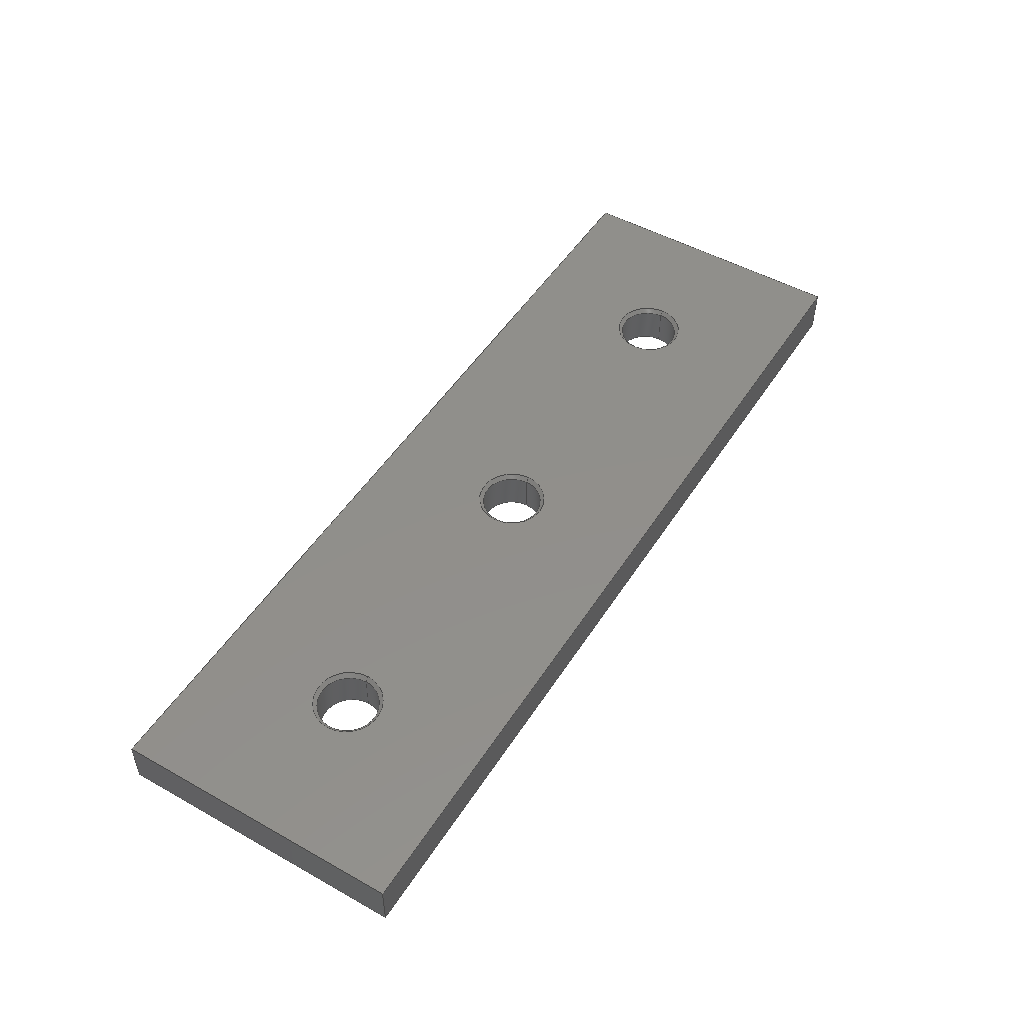
<metadata>
{"format":"step","ext":"step","renderer":"f3d","projection":"perspective","resolution":1024,"background":"white","views":[{"elev":50.2,"azim":121.6,"up":"+Y"}]}
</metadata>
<code>
ISO-10303-21;
DATA;
#1=MECHANICAL_DESIGN_GEOMETRIC_PRESENTATION_REPRESENTATION('',(#4),#441);
#2=SHAPE_REPRESENTATION_RELATIONSHIP('SRR','None',#448,#3);
#3=ADVANCED_BREP_SHAPE_REPRESENTATION('',(#5),#440);
#4=STYLED_ITEM('',(#458),#5);
#5=MANIFOLD_SOLID_BREP('Body1',#251);
#6=CYLINDRICAL_SURFACE('',#271,4.05);
#7=CYLINDRICAL_SURFACE('',#275,4.05);
#8=CYLINDRICAL_SURFACE('',#279,4.05);
#9=FACE_BOUND('',#38,.T.);
#10=FACE_BOUND('',#39,.T.);
#11=FACE_BOUND('',#40,.T.);
#12=FACE_BOUND('',#48,.T.);
#13=FACE_BOUND('',#49,.T.);
#14=FACE_BOUND('',#50,.T.);
#15=PLANE('',#268);
#16=PLANE('',#283);
#17=PLANE('',#288);
#18=PLANE('',#289);
#19=PLANE('',#290);
#20=PLANE('',#291);
#21=FACE_OUTER_BOUND('',#36,.T.);
#22=FACE_OUTER_BOUND('',#37,.T.);
#23=FACE_OUTER_BOUND('',#41,.T.);
#24=FACE_OUTER_BOUND('',#42,.T.);
#25=FACE_OUTER_BOUND('',#43,.T.);
#26=FACE_OUTER_BOUND('',#44,.T.);
#27=FACE_OUTER_BOUND('',#45,.T.);
#28=FACE_OUTER_BOUND('',#46,.T.);
#29=FACE_OUTER_BOUND('',#47,.T.);
#30=FACE_OUTER_BOUND('',#51,.T.);
#31=FACE_OUTER_BOUND('',#52,.T.);
#32=FACE_OUTER_BOUND('',#53,.T.);
#33=FACE_OUTER_BOUND('',#54,.T.);
#34=FACE_OUTER_BOUND('',#55,.T.);
#35=FACE_OUTER_BOUND('',#56,.T.);
#36=EDGE_LOOP('',(#164,#165,#166,#167));
#37=EDGE_LOOP('',(#168,#169,#170,#171));
#38=EDGE_LOOP('',(#172));
#39=EDGE_LOOP('',(#173));
#40=EDGE_LOOP('',(#174));
#41=EDGE_LOOP('',(#175,#176,#177,#178));
#42=EDGE_LOOP('',(#179,#180,#181,#182));
#43=EDGE_LOOP('',(#183,#184,#185,#186));
#44=EDGE_LOOP('',(#187,#188,#189,#190));
#45=EDGE_LOOP('',(#191,#192,#193,#194));
#46=EDGE_LOOP('',(#195,#196,#197,#198));
#47=EDGE_LOOP('',(#199,#200,#201,#202));
#48=EDGE_LOOP('',(#203));
#49=EDGE_LOOP('',(#204));
#50=EDGE_LOOP('',(#205));
#51=EDGE_LOOP('',(#206,#207,#208,#209));
#52=EDGE_LOOP('',(#210,#211,#212,#213));
#53=EDGE_LOOP('',(#214,#215,#216,#217));
#54=EDGE_LOOP('',(#218,#219,#220,#221));
#55=EDGE_LOOP('',(#222,#223,#224,#225));
#56=EDGE_LOOP('',(#226,#227,#228,#229));
#57=LINE('',#374,#78);
#58=LINE('',#379,#79);
#59=LINE('',#381,#80);
#60=LINE('',#383,#81);
#61=LINE('',#384,#82);
#62=LINE('',#392,#83);
#63=LINE('',#396,#84);
#64=LINE('',#400,#85);
#65=LINE('',#404,#86);
#66=LINE('',#408,#87);
#67=LINE('',#412,#88);
#68=LINE('',#416,#89);
#69=LINE('',#418,#90);
#70=LINE('',#420,#91);
#71=LINE('',#421,#92);
#72=LINE('',#427,#93);
#73=LINE('',#429,#94);
#74=LINE('',#431,#95);
#75=LINE('',#432,#96);
#76=LINE('',#434,#97);
#77=LINE('',#436,#98);
#78=VECTOR('',#298,4.3);
#79=VECTOR('',#303,10);
#80=VECTOR('',#304,10);
#81=VECTOR('',#305,10);
#82=VECTOR('',#306,10);
#83=VECTOR('',#315,4.05);
#84=VECTOR('',#320,4.3);
#85=VECTOR('',#325,4.05);
#86=VECTOR('',#330,4.3);
#87=VECTOR('',#335,4.05);
#88=VECTOR('',#340,4.3);
#89=VECTOR('',#343,10);
#90=VECTOR('',#344,10);
#91=VECTOR('',#345,10);
#92=VECTOR('',#346,10);
#93=VECTOR('',#353,4.3);
#94=VECTOR('',#356,4.3);
#95=VECTOR('',#359,10);
#96=VECTOR('',#360,10);
#97=VECTOR('',#363,10);
#98=VECTOR('',#366,10);
#99=CIRCLE('',#266,4.05);
#100=CIRCLE('',#267,4.55);
#101=CIRCLE('',#269,4.55);
#102=CIRCLE('',#270,4.55);
#103=CIRCLE('',#272,4.05);
#104=CIRCLE('',#274,4.05);
#105=CIRCLE('',#276,4.05);
#106=CIRCLE('',#278,4.05);
#107=CIRCLE('',#280,4.05);
#108=CIRCLE('',#282,4.55);
#109=CIRCLE('',#284,4.55);
#110=CIRCLE('',#285,4.55);
#111=VERTEX_POINT('',#371);
#112=VERTEX_POINT('',#373);
#113=VERTEX_POINT('',#377);
#114=VERTEX_POINT('',#378);
#115=VERTEX_POINT('',#380);
#116=VERTEX_POINT('',#382);
#117=VERTEX_POINT('',#385);
#118=VERTEX_POINT('',#387);
#119=VERTEX_POINT('',#390);
#120=VERTEX_POINT('',#394);
#121=VERTEX_POINT('',#398);
#122=VERTEX_POINT('',#402);
#123=VERTEX_POINT('',#406);
#124=VERTEX_POINT('',#410);
#125=VERTEX_POINT('',#414);
#126=VERTEX_POINT('',#415);
#127=VERTEX_POINT('',#417);
#128=VERTEX_POINT('',#419);
#129=VERTEX_POINT('',#422);
#130=VERTEX_POINT('',#424);
#131=EDGE_CURVE('',#111,#111,#99,.T.);
#132=EDGE_CURVE('',#111,#112,#57,.T.);
#133=EDGE_CURVE('',#112,#112,#100,.T.);
#134=EDGE_CURVE('',#113,#114,#58,.T.);
#135=EDGE_CURVE('',#114,#115,#59,.T.);
#136=EDGE_CURVE('',#115,#116,#60,.T.);
#137=EDGE_CURVE('',#116,#113,#61,.T.);
#138=EDGE_CURVE('',#117,#117,#101,.T.);
#139=EDGE_CURVE('',#118,#118,#102,.T.);
#140=EDGE_CURVE('',#119,#119,#103,.T.);
#141=EDGE_CURVE('',#119,#111,#62,.T.);
#142=EDGE_CURVE('',#120,#120,#104,.T.);
#143=EDGE_CURVE('',#120,#117,#63,.T.);
#144=EDGE_CURVE('',#121,#121,#105,.T.);
#145=EDGE_CURVE('',#121,#120,#64,.T.);
#146=EDGE_CURVE('',#122,#122,#106,.T.);
#147=EDGE_CURVE('',#122,#118,#65,.T.);
#148=EDGE_CURVE('',#123,#123,#107,.T.);
#149=EDGE_CURVE('',#123,#122,#66,.T.);
#150=EDGE_CURVE('',#124,#124,#108,.T.);
#151=EDGE_CURVE('',#124,#123,#67,.T.);
#152=EDGE_CURVE('',#125,#126,#68,.T.);
#153=EDGE_CURVE('',#126,#127,#69,.T.);
#154=EDGE_CURVE('',#127,#128,#70,.T.);
#155=EDGE_CURVE('',#128,#125,#71,.T.);
#156=EDGE_CURVE('',#129,#129,#109,.T.);
#157=EDGE_CURVE('',#130,#130,#110,.T.);
#158=EDGE_CURVE('',#129,#119,#72,.T.);
#159=EDGE_CURVE('',#130,#121,#73,.T.);
#160=EDGE_CURVE('',#114,#125,#74,.T.);
#161=EDGE_CURVE('',#115,#128,#75,.T.);
#162=EDGE_CURVE('',#116,#127,#76,.T.);
#163=EDGE_CURVE('',#113,#126,#77,.T.);
#164=ORIENTED_EDGE('',*,*,#131,.T.);
#165=ORIENTED_EDGE('',*,*,#132,.T.);
#166=ORIENTED_EDGE('',*,*,#133,.T.);
#167=ORIENTED_EDGE('',*,*,#132,.F.);
#168=ORIENTED_EDGE('',*,*,#134,.T.);
#169=ORIENTED_EDGE('',*,*,#135,.T.);
#170=ORIENTED_EDGE('',*,*,#136,.T.);
#171=ORIENTED_EDGE('',*,*,#137,.T.);
#172=ORIENTED_EDGE('',*,*,#138,.F.);
#173=ORIENTED_EDGE('',*,*,#139,.F.);
#174=ORIENTED_EDGE('',*,*,#133,.F.);
#175=ORIENTED_EDGE('',*,*,#140,.F.);
#176=ORIENTED_EDGE('',*,*,#141,.T.);
#177=ORIENTED_EDGE('',*,*,#131,.F.);
#178=ORIENTED_EDGE('',*,*,#141,.F.);
#179=ORIENTED_EDGE('',*,*,#142,.T.);
#180=ORIENTED_EDGE('',*,*,#143,.T.);
#181=ORIENTED_EDGE('',*,*,#138,.T.);
#182=ORIENTED_EDGE('',*,*,#143,.F.);
#183=ORIENTED_EDGE('',*,*,#144,.F.);
#184=ORIENTED_EDGE('',*,*,#145,.T.);
#185=ORIENTED_EDGE('',*,*,#142,.F.);
#186=ORIENTED_EDGE('',*,*,#145,.F.);
#187=ORIENTED_EDGE('',*,*,#146,.T.);
#188=ORIENTED_EDGE('',*,*,#147,.T.);
#189=ORIENTED_EDGE('',*,*,#139,.T.);
#190=ORIENTED_EDGE('',*,*,#147,.F.);
#191=ORIENTED_EDGE('',*,*,#148,.F.);
#192=ORIENTED_EDGE('',*,*,#149,.T.);
#193=ORIENTED_EDGE('',*,*,#146,.F.);
#194=ORIENTED_EDGE('',*,*,#149,.F.);
#195=ORIENTED_EDGE('',*,*,#150,.T.);
#196=ORIENTED_EDGE('',*,*,#151,.T.);
#197=ORIENTED_EDGE('',*,*,#148,.T.);
#198=ORIENTED_EDGE('',*,*,#151,.F.);
#199=ORIENTED_EDGE('',*,*,#152,.T.);
#200=ORIENTED_EDGE('',*,*,#153,.T.);
#201=ORIENTED_EDGE('',*,*,#154,.T.);
#202=ORIENTED_EDGE('',*,*,#155,.T.);
#203=ORIENTED_EDGE('',*,*,#156,.F.);
#204=ORIENTED_EDGE('',*,*,#157,.F.);
#205=ORIENTED_EDGE('',*,*,#150,.F.);
#206=ORIENTED_EDGE('',*,*,#156,.T.);
#207=ORIENTED_EDGE('',*,*,#158,.T.);
#208=ORIENTED_EDGE('',*,*,#140,.T.);
#209=ORIENTED_EDGE('',*,*,#158,.F.);
#210=ORIENTED_EDGE('',*,*,#157,.T.);
#211=ORIENTED_EDGE('',*,*,#159,.T.);
#212=ORIENTED_EDGE('',*,*,#144,.T.);
#213=ORIENTED_EDGE('',*,*,#159,.F.);
#214=ORIENTED_EDGE('',*,*,#135,.F.);
#215=ORIENTED_EDGE('',*,*,#160,.T.);
#216=ORIENTED_EDGE('',*,*,#155,.F.);
#217=ORIENTED_EDGE('',*,*,#161,.F.);
#218=ORIENTED_EDGE('',*,*,#136,.F.);
#219=ORIENTED_EDGE('',*,*,#161,.T.);
#220=ORIENTED_EDGE('',*,*,#154,.F.);
#221=ORIENTED_EDGE('',*,*,#162,.F.);
#222=ORIENTED_EDGE('',*,*,#137,.F.);
#223=ORIENTED_EDGE('',*,*,#162,.T.);
#224=ORIENTED_EDGE('',*,*,#153,.F.);
#225=ORIENTED_EDGE('',*,*,#163,.F.);
#226=ORIENTED_EDGE('',*,*,#134,.F.);
#227=ORIENTED_EDGE('',*,*,#163,.T.);
#228=ORIENTED_EDGE('',*,*,#152,.F.);
#229=ORIENTED_EDGE('',*,*,#160,.F.);
#230=CONICAL_SURFACE('',#265,4.3,0.7854);
#231=CONICAL_SURFACE('',#273,4.3,0.7854);
#232=CONICAL_SURFACE('',#277,4.3,0.7854);
#233=CONICAL_SURFACE('',#281,4.3,0.7854);
#234=CONICAL_SURFACE('',#286,4.3,0.7854);
#235=CONICAL_SURFACE('',#287,4.3,0.7854);
#236=ADVANCED_FACE('',(#21),#230,.F.);
#237=ADVANCED_FACE('',(#22,#9,#10,#11),#15,.F.);
#238=ADVANCED_FACE('',(#23),#6,.F.);
#239=ADVANCED_FACE('',(#24),#231,.F.);
#240=ADVANCED_FACE('',(#25),#7,.F.);
#241=ADVANCED_FACE('',(#26),#232,.F.);
#242=ADVANCED_FACE('',(#27),#8,.F.);
#243=ADVANCED_FACE('',(#28),#233,.F.);
#244=ADVANCED_FACE('',(#29,#12,#13,#14),#16,.T.);
#245=ADVANCED_FACE('',(#30),#234,.F.);
#246=ADVANCED_FACE('',(#31),#235,.F.);
#247=ADVANCED_FACE('',(#32),#17,.T.);
#248=ADVANCED_FACE('',(#33),#18,.T.);
#249=ADVANCED_FACE('',(#34),#19,.T.);
#250=ADVANCED_FACE('',(#35),#20,.T.);
#251=CLOSED_SHELL('',(#236,#237,#238,#239,#240,#241,#242,#243,#244,#245,
#246,#247,#248,#249,#250));
#252=DERIVED_UNIT_ELEMENT(#254,1);
#253=DERIVED_UNIT_ELEMENT(#443,-3);
#254=(
MASS_UNIT()
NAMED_UNIT(*)
SI_UNIT(.KILO.,.GRAM.)
);
#255=DERIVED_UNIT((#252,#253));
#256=MEASURE_REPRESENTATION_ITEM('density measure',
POSITIVE_RATIO_MEASURE(7850),#255);
#257=PROPERTY_DEFINITION_REPRESENTATION(#262,#259);
#258=PROPERTY_DEFINITION_REPRESENTATION(#263,#260);
#259=REPRESENTATION('material name',(#261),#440);
#260=REPRESENTATION('density',(#256),#440);
#261=DESCRIPTIVE_REPRESENTATION_ITEM('Steel','Steel');
#262=PROPERTY_DEFINITION('material property','material name',#450);
#263=PROPERTY_DEFINITION('material property','density of part',#450);
#264=AXIS2_PLACEMENT_3D('placement',#369,#292,#293);
#265=AXIS2_PLACEMENT_3D('',#370,#294,#295);
#266=AXIS2_PLACEMENT_3D('',#372,#296,#297);
#267=AXIS2_PLACEMENT_3D('',#375,#299,#300);
#268=AXIS2_PLACEMENT_3D('',#376,#301,#302);
#269=AXIS2_PLACEMENT_3D('',#386,#307,#308);
#270=AXIS2_PLACEMENT_3D('',#388,#309,#310);
#271=AXIS2_PLACEMENT_3D('',#389,#311,#312);
#272=AXIS2_PLACEMENT_3D('',#391,#313,#314);
#273=AXIS2_PLACEMENT_3D('',#393,#316,#317);
#274=AXIS2_PLACEMENT_3D('',#395,#318,#319);
#275=AXIS2_PLACEMENT_3D('',#397,#321,#322);
#276=AXIS2_PLACEMENT_3D('',#399,#323,#324);
#277=AXIS2_PLACEMENT_3D('',#401,#326,#327);
#278=AXIS2_PLACEMENT_3D('',#403,#328,#329);
#279=AXIS2_PLACEMENT_3D('',#405,#331,#332);
#280=AXIS2_PLACEMENT_3D('',#407,#333,#334);
#281=AXIS2_PLACEMENT_3D('',#409,#336,#337);
#282=AXIS2_PLACEMENT_3D('',#411,#338,#339);
#283=AXIS2_PLACEMENT_3D('',#413,#341,#342);
#284=AXIS2_PLACEMENT_3D('',#423,#347,#348);
#285=AXIS2_PLACEMENT_3D('',#425,#349,#350);
#286=AXIS2_PLACEMENT_3D('',#426,#351,#352);
#287=AXIS2_PLACEMENT_3D('',#428,#354,#355);
#288=AXIS2_PLACEMENT_3D('',#430,#357,#358);
#289=AXIS2_PLACEMENT_3D('',#433,#361,#362);
#290=AXIS2_PLACEMENT_3D('',#435,#364,#365);
#291=AXIS2_PLACEMENT_3D('',#437,#367,#368);
#292=DIRECTION('axis',(0,0,1));
#293=DIRECTION('refdir',(1,0,0));
#294=DIRECTION('center_axis',(0,-1,0));
#295=DIRECTION('ref_axis',(1,0,0));
#296=DIRECTION('center_axis',(0,1,0));
#297=DIRECTION('ref_axis',(1,0,0));
#298=DIRECTION('',(-0.7071,-0.7071,8.66e-17));
#299=DIRECTION('center_axis',(0,-1,0));
#300=DIRECTION('ref_axis',(1,0,0));
#301=DIRECTION('center_axis',(0,1,0));
#302=DIRECTION('ref_axis',(1,0,0));
#303=DIRECTION('',(1,0,0));
#304=DIRECTION('',(0,0,1));
#305=DIRECTION('',(-1,0,0));
#306=DIRECTION('',(0,0,-1));
#307=DIRECTION('center_axis',(0,-1,0));
#308=DIRECTION('ref_axis',(1,0,0));
#309=DIRECTION('center_axis',(0,-1,0));
#310=DIRECTION('ref_axis',(1,0,0));
#311=DIRECTION('center_axis',(0,1,0));
#312=DIRECTION('ref_axis',(1,0,0));
#313=DIRECTION('center_axis',(0,-1,0));
#314=DIRECTION('ref_axis',(1,0,0));
#315=DIRECTION('',(0,-1,0));
#316=DIRECTION('center_axis',(0,-1,0));
#317=DIRECTION('ref_axis',(1,0,0));
#318=DIRECTION('center_axis',(0,1,0));
#319=DIRECTION('ref_axis',(1,0,0));
#320=DIRECTION('',(-0.7071,-0.7071,8.66e-17));
#321=DIRECTION('center_axis',(0,1,0));
#322=DIRECTION('ref_axis',(1,0,0));
#323=DIRECTION('center_axis',(0,-1,0));
#324=DIRECTION('ref_axis',(1,0,0));
#325=DIRECTION('',(0,-1,0));
#326=DIRECTION('center_axis',(0,-1,0));
#327=DIRECTION('ref_axis',(1,0,0));
#328=DIRECTION('center_axis',(0,1,0));
#329=DIRECTION('ref_axis',(1,0,0));
#330=DIRECTION('',(-0.7071,-0.7071,8.66e-17));
#331=DIRECTION('center_axis',(0,1,0));
#332=DIRECTION('ref_axis',(1,0,0));
#333=DIRECTION('center_axis',(0,-1,0));
#334=DIRECTION('ref_axis',(1,0,0));
#335=DIRECTION('',(0,-1,0));
#336=DIRECTION('center_axis',(0,1,0));
#337=DIRECTION('ref_axis',(1,0,0));
#338=DIRECTION('center_axis',(0,1,0));
#339=DIRECTION('ref_axis',(1,0,0));
#340=DIRECTION('',(0.7071,-0.7071,-8.66e-17));
#341=DIRECTION('center_axis',(0,1,0));
#342=DIRECTION('ref_axis',(1,0,0));
#343=DIRECTION('',(-1,0,0));
#344=DIRECTION('',(0,0,1));
#345=DIRECTION('',(1,0,0));
#346=DIRECTION('',(0,0,-1));
#347=DIRECTION('center_axis',(0,1,0));
#348=DIRECTION('ref_axis',(1,0,0));
#349=DIRECTION('center_axis',(0,1,0));
#350=DIRECTION('ref_axis',(1,0,0));
#351=DIRECTION('center_axis',(0,1,0));
#352=DIRECTION('ref_axis',(1,0,0));
#353=DIRECTION('',(0.7071,-0.7071,-8.66e-17));
#354=DIRECTION('center_axis',(0,1,0));
#355=DIRECTION('ref_axis',(1,0,0));
#356=DIRECTION('',(0.7071,-0.7071,-8.66e-17));
#357=DIRECTION('center_axis',(1,0,0));
#358=DIRECTION('ref_axis',(0,0,-1));
#359=DIRECTION('',(0,1,0));
#360=DIRECTION('',(0,1,0));
#361=DIRECTION('center_axis',(0,0,1));
#362=DIRECTION('ref_axis',(1,0,0));
#363=DIRECTION('',(0,1,0));
#364=DIRECTION('center_axis',(-1,0,0));
#365=DIRECTION('ref_axis',(0,0,1));
#366=DIRECTION('',(0,1,0));
#367=DIRECTION('center_axis',(0,0,-1));
#368=DIRECTION('ref_axis',(-1,0,0));
#369=CARTESIAN_POINT('',(0,0,0));
#370=CARTESIAN_POINT('Origin',(-101.3,0.25,-17.17));
#371=CARTESIAN_POINT('',(-105.4,0.5,-17.17));
#372=CARTESIAN_POINT('Origin',(-101.3,0.5,-17.17));
#373=CARTESIAN_POINT('',(-105.9,0,-17.17));
#374=CARTESIAN_POINT('',(-105.6,0.25,-17.17));
#375=CARTESIAN_POINT('Origin',(-101.3,0,-17.17));
#376=CARTESIAN_POINT('Origin',(-61.35,0,-17.17));
#377=CARTESIAN_POINT('',(-121.3,0,-36.17));
#378=CARTESIAN_POINT('',(-1.349,0,-36.17));
#379=CARTESIAN_POINT('',(-121.3,0,-36.17));
#380=CARTESIAN_POINT('',(-1.349,0,1.828));
#381=CARTESIAN_POINT('',(-1.349,0,-36.17));
#382=CARTESIAN_POINT('',(-121.3,0,1.828));
#383=CARTESIAN_POINT('',(-1.349,0,1.828));
#384=CARTESIAN_POINT('',(-121.3,0,1.828));
#385=CARTESIAN_POINT('',(-65.86,0,-17.17));
#386=CARTESIAN_POINT('Origin',(-61.31,0,-17.17));
#387=CARTESIAN_POINT('',(-25.86,0,-17.17));
#388=CARTESIAN_POINT('Origin',(-21.31,0,-17.17));
#389=CARTESIAN_POINT('Origin',(-101.3,0,-17.17));
#390=CARTESIAN_POINT('',(-105.4,5.5,-17.17));
#391=CARTESIAN_POINT('Origin',(-101.3,5.5,-17.17));
#392=CARTESIAN_POINT('',(-105.4,0,-17.17));
#393=CARTESIAN_POINT('Origin',(-61.31,0.25,-17.17));
#394=CARTESIAN_POINT('',(-65.36,0.5,-17.17));
#395=CARTESIAN_POINT('Origin',(-61.31,0.5,-17.17));
#396=CARTESIAN_POINT('',(-65.61,0.25,-17.17));
#397=CARTESIAN_POINT('Origin',(-61.31,0,-17.17));
#398=CARTESIAN_POINT('',(-65.36,5.5,-17.17));
#399=CARTESIAN_POINT('Origin',(-61.31,5.5,-17.17));
#400=CARTESIAN_POINT('',(-65.36,0,-17.17));
#401=CARTESIAN_POINT('Origin',(-21.31,0.25,-17.17));
#402=CARTESIAN_POINT('',(-25.36,0.5,-17.17));
#403=CARTESIAN_POINT('Origin',(-21.31,0.5,-17.17));
#404=CARTESIAN_POINT('',(-25.61,0.25,-17.17));
#405=CARTESIAN_POINT('Origin',(-21.31,0,-17.17));
#406=CARTESIAN_POINT('',(-25.36,5.5,-17.17));
#407=CARTESIAN_POINT('Origin',(-21.31,5.5,-17.17));
#408=CARTESIAN_POINT('',(-25.36,0,-17.17));
#409=CARTESIAN_POINT('Origin',(-21.31,5.75,-17.17));
#410=CARTESIAN_POINT('',(-25.86,6,-17.17));
#411=CARTESIAN_POINT('Origin',(-21.31,6,-17.17));
#412=CARTESIAN_POINT('',(-25.61,5.75,-17.17));
#413=CARTESIAN_POINT('Origin',(-61.35,6,-17.17));
#414=CARTESIAN_POINT('',(-1.349,6,-36.17));
#415=CARTESIAN_POINT('',(-121.3,6,-36.17));
#416=CARTESIAN_POINT('',(-121.3,6,-36.17));
#417=CARTESIAN_POINT('',(-121.3,6,1.828));
#418=CARTESIAN_POINT('',(-121.3,6,1.828));
#419=CARTESIAN_POINT('',(-1.349,6,1.828));
#420=CARTESIAN_POINT('',(-1.349,6,1.828));
#421=CARTESIAN_POINT('',(-1.349,6,-36.17));
#422=CARTESIAN_POINT('',(-105.9,6,-17.17));
#423=CARTESIAN_POINT('Origin',(-101.3,6,-17.17));
#424=CARTESIAN_POINT('',(-65.86,6,-17.17));
#425=CARTESIAN_POINT('Origin',(-61.31,6,-17.17));
#426=CARTESIAN_POINT('Origin',(-101.3,5.75,-17.17));
#427=CARTESIAN_POINT('',(-105.6,5.75,-17.17));
#428=CARTESIAN_POINT('Origin',(-61.31,5.75,-17.17));
#429=CARTESIAN_POINT('',(-65.61,5.75,-17.17));
#430=CARTESIAN_POINT('Origin',(-1.349,0,1.828));
#431=CARTESIAN_POINT('',(-1.349,0,-36.17));
#432=CARTESIAN_POINT('',(-1.349,0,1.828));
#433=CARTESIAN_POINT('Origin',(-121.3,0,1.828));
#434=CARTESIAN_POINT('',(-121.3,0,1.828));
#435=CARTESIAN_POINT('Origin',(-121.3,0,-36.17));
#436=CARTESIAN_POINT('',(-121.3,0,-36.17));
#437=CARTESIAN_POINT('Origin',(-1.349,0,-36.17));
#438=UNCERTAINTY_MEASURE_WITH_UNIT(LENGTH_MEASURE(0.01),#442,
'DISTANCE_ACCURACY_VALUE',
'Maximum model space distance between geometric entities at asserted c
onnectivities');
#439=UNCERTAINTY_MEASURE_WITH_UNIT(LENGTH_MEASURE(0.01),#442,
'DISTANCE_ACCURACY_VALUE',
'Maximum model space distance between geometric entities at asserted c
onnectivities');
#440=(
GEOMETRIC_REPRESENTATION_CONTEXT(3)
GLOBAL_UNCERTAINTY_ASSIGNED_CONTEXT((#438))
GLOBAL_UNIT_ASSIGNED_CONTEXT((#442,#444,#445))
REPRESENTATION_CONTEXT('','3D')
);
#441=(
GEOMETRIC_REPRESENTATION_CONTEXT(3)
GLOBAL_UNCERTAINTY_ASSIGNED_CONTEXT((#439))
GLOBAL_UNIT_ASSIGNED_CONTEXT((#442,#444,#445))
REPRESENTATION_CONTEXT('','3D')
);
#442=(
LENGTH_UNIT()
NAMED_UNIT(*)
SI_UNIT(.MILLI.,.METRE.)
);
#443=(
LENGTH_UNIT()
NAMED_UNIT(*)
SI_UNIT($,.METRE.)
);
#444=(
NAMED_UNIT(*)
PLANE_ANGLE_UNIT()
SI_UNIT($,.RADIAN.)
);
#445=(
NAMED_UNIT(*)
SI_UNIT($,.STERADIAN.)
SOLID_ANGLE_UNIT()
);
#446=SHAPE_DEFINITION_REPRESENTATION(#447,#448);
#447=PRODUCT_DEFINITION_SHAPE('',$,#450);
#448=SHAPE_REPRESENTATION('',(#264),#440);
#449=PRODUCT_DEFINITION_CONTEXT('part definition',#454,'design');
#450=PRODUCT_DEFINITION('4040 mending plate 3 hole',
'4040 mending plate 3 hole v1',#451,#449);
#451=PRODUCT_DEFINITION_FORMATION('',$,#456);
#452=PRODUCT_RELATED_PRODUCT_CATEGORY('4040 mending plate 3 hole v1',
'4040 mending plate 3 hole v1',(#456));
#453=APPLICATION_PROTOCOL_DEFINITION('international standard',
'automotive_design',2009,#454);
#454=APPLICATION_CONTEXT(
'Core Data for Automotive Mechanical Design Process');
#455=PRODUCT_CONTEXT('part definition',#454,'mechanical');
#456=PRODUCT('4040 mending plate 3 hole','4040 mending plate 3 hole v1',
$,(#455));
#457=PRESENTATION_STYLE_ASSIGNMENT((#459));
#458=PRESENTATION_STYLE_ASSIGNMENT((#460));
#459=SURFACE_STYLE_USAGE(.BOTH.,#461);
#460=SURFACE_STYLE_USAGE(.BOTH.,#462);
#461=SURFACE_SIDE_STYLE('',(#463));
#462=SURFACE_SIDE_STYLE('',(#464));
#463=SURFACE_STYLE_FILL_AREA(#465);
#464=SURFACE_STYLE_FILL_AREA(#466);
#465=FILL_AREA_STYLE('Steel - Satin',(#467));
#466=FILL_AREA_STYLE('Aluminum - Satin',(#468));
#467=FILL_AREA_STYLE_COLOUR('Steel - Satin',#469);
#468=FILL_AREA_STYLE_COLOUR('Aluminum - Satin',#470);
#469=COLOUR_RGB('Steel - Satin',0.6275,0.6275,0.6275);
#470=COLOUR_RGB('Aluminum - Satin',0.9608,0.9608,0.9647);
ENDSEC;
END-ISO-10303-21;

</code>
